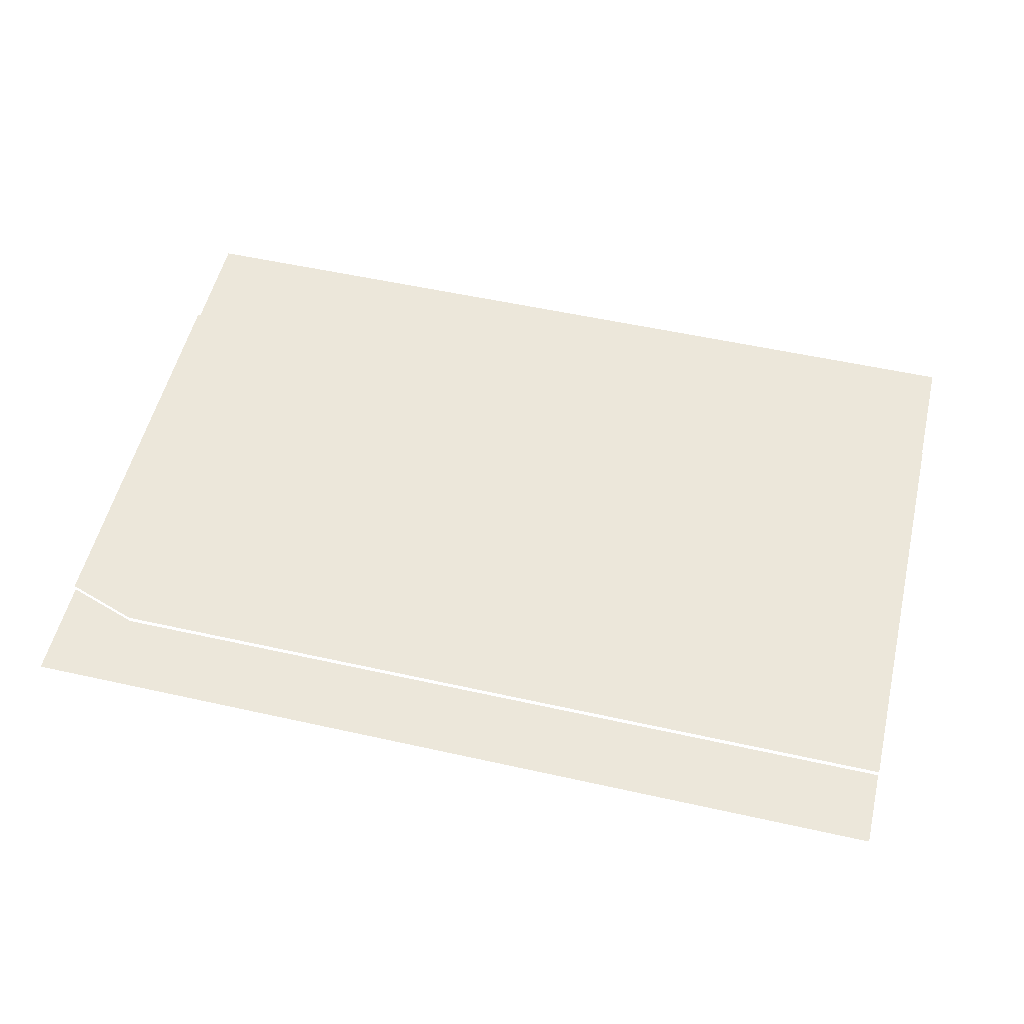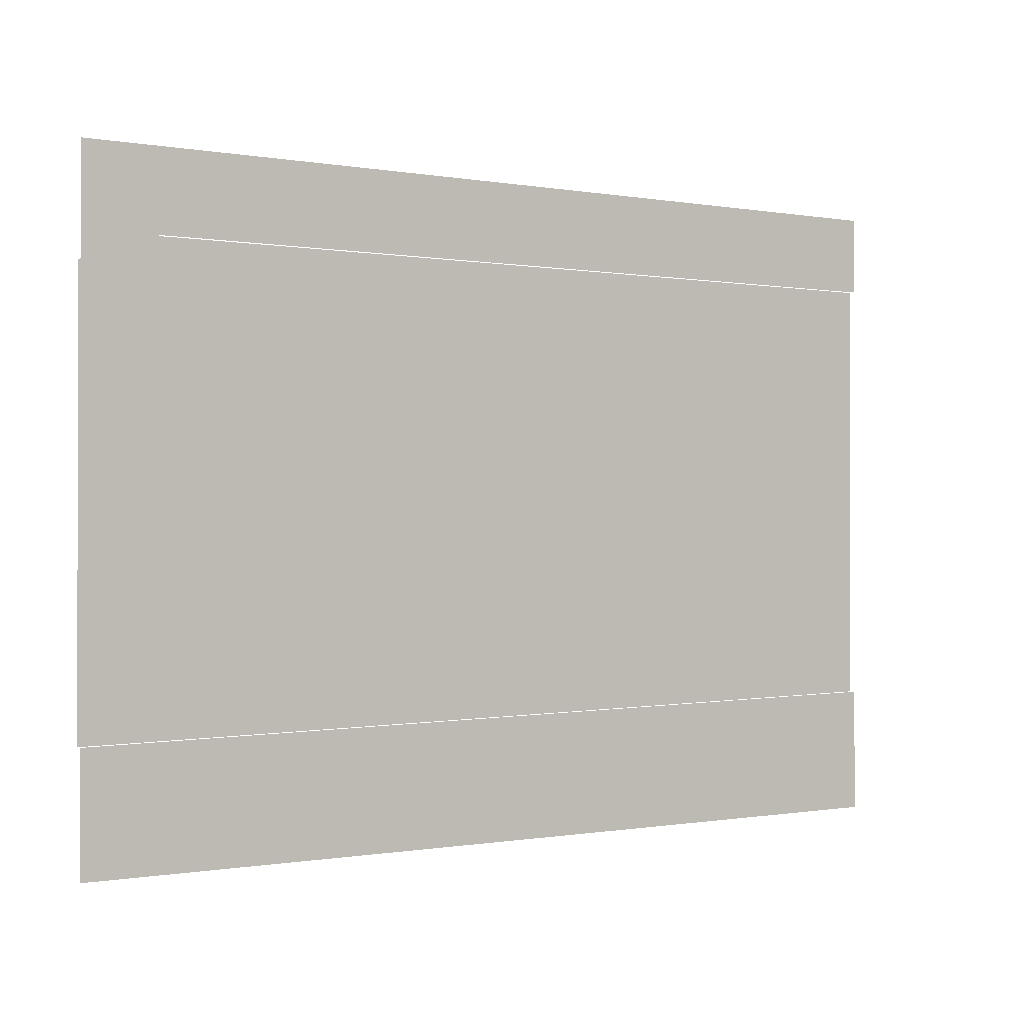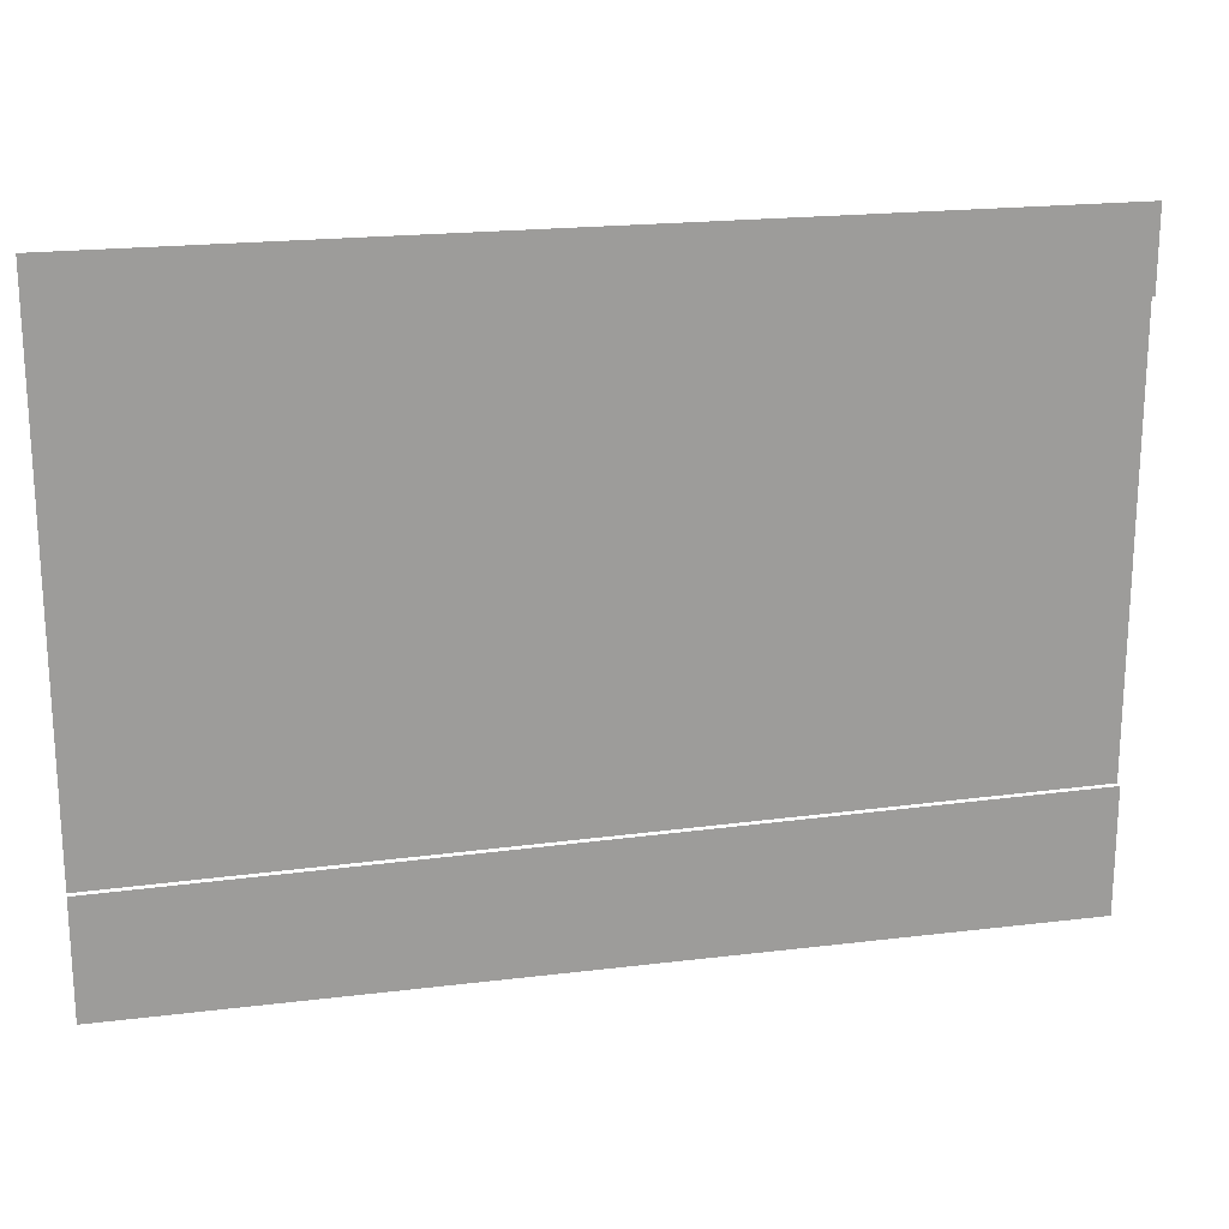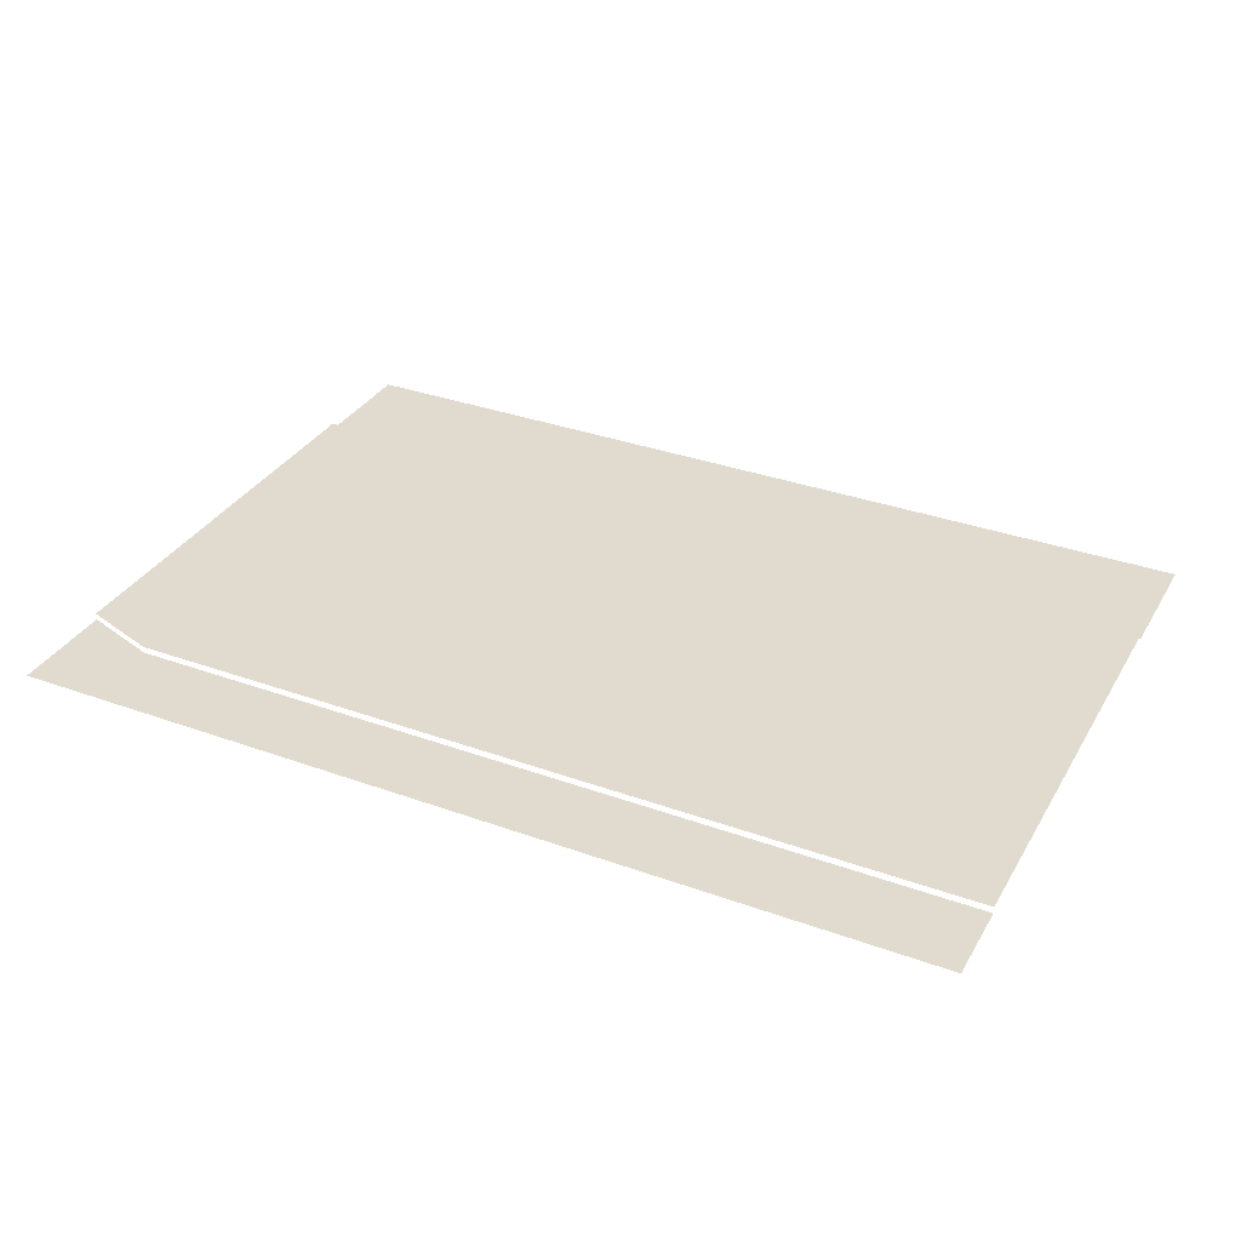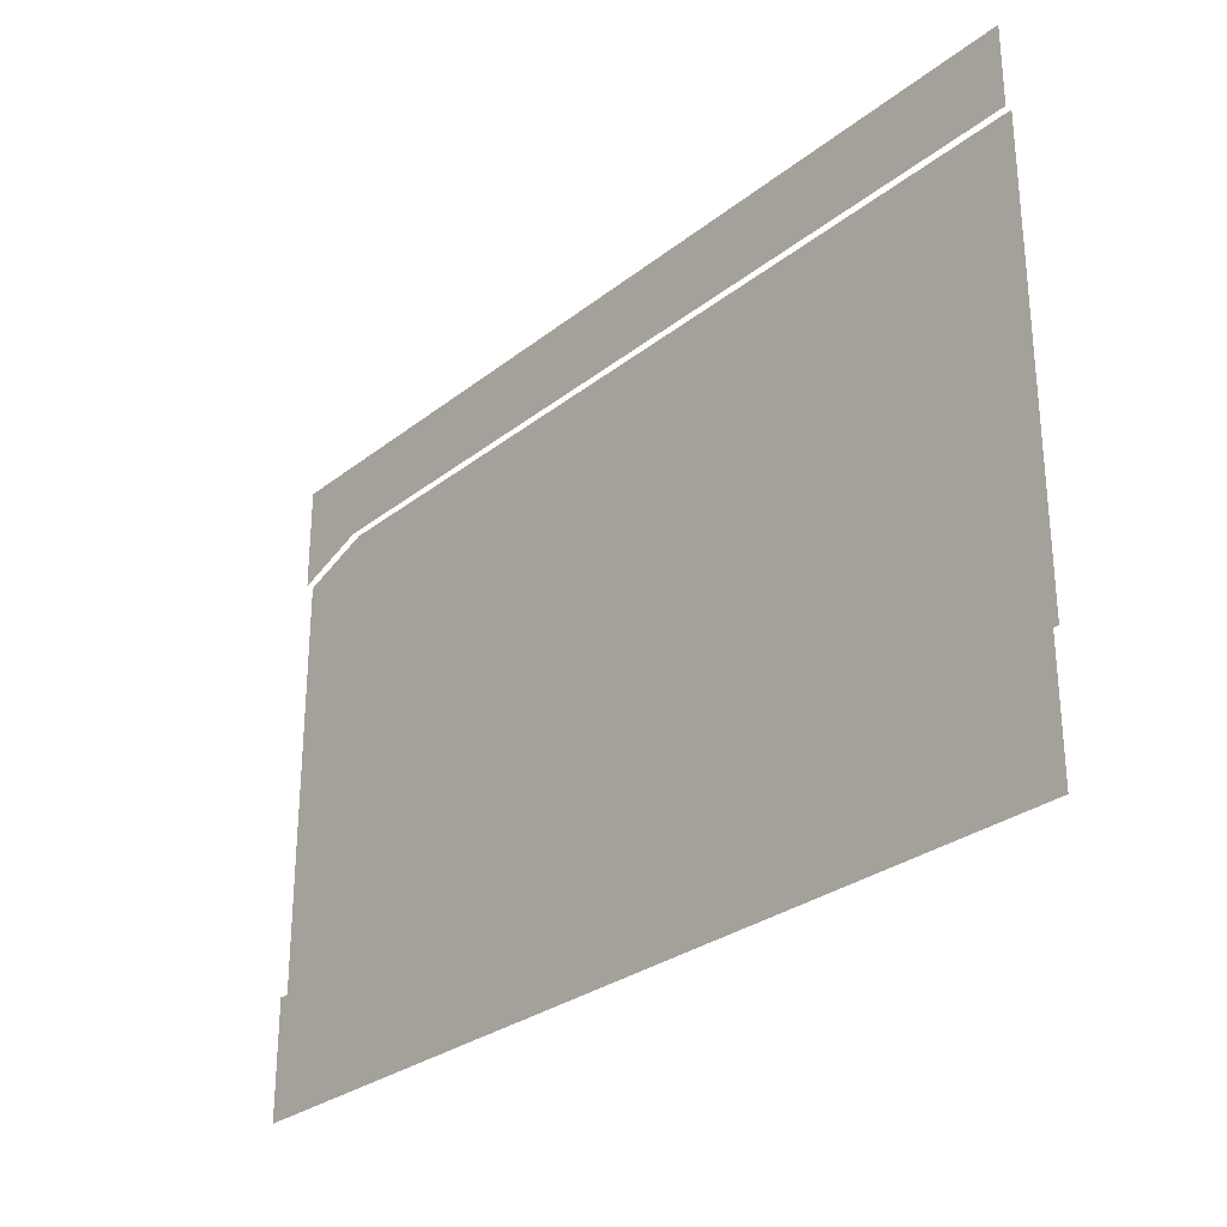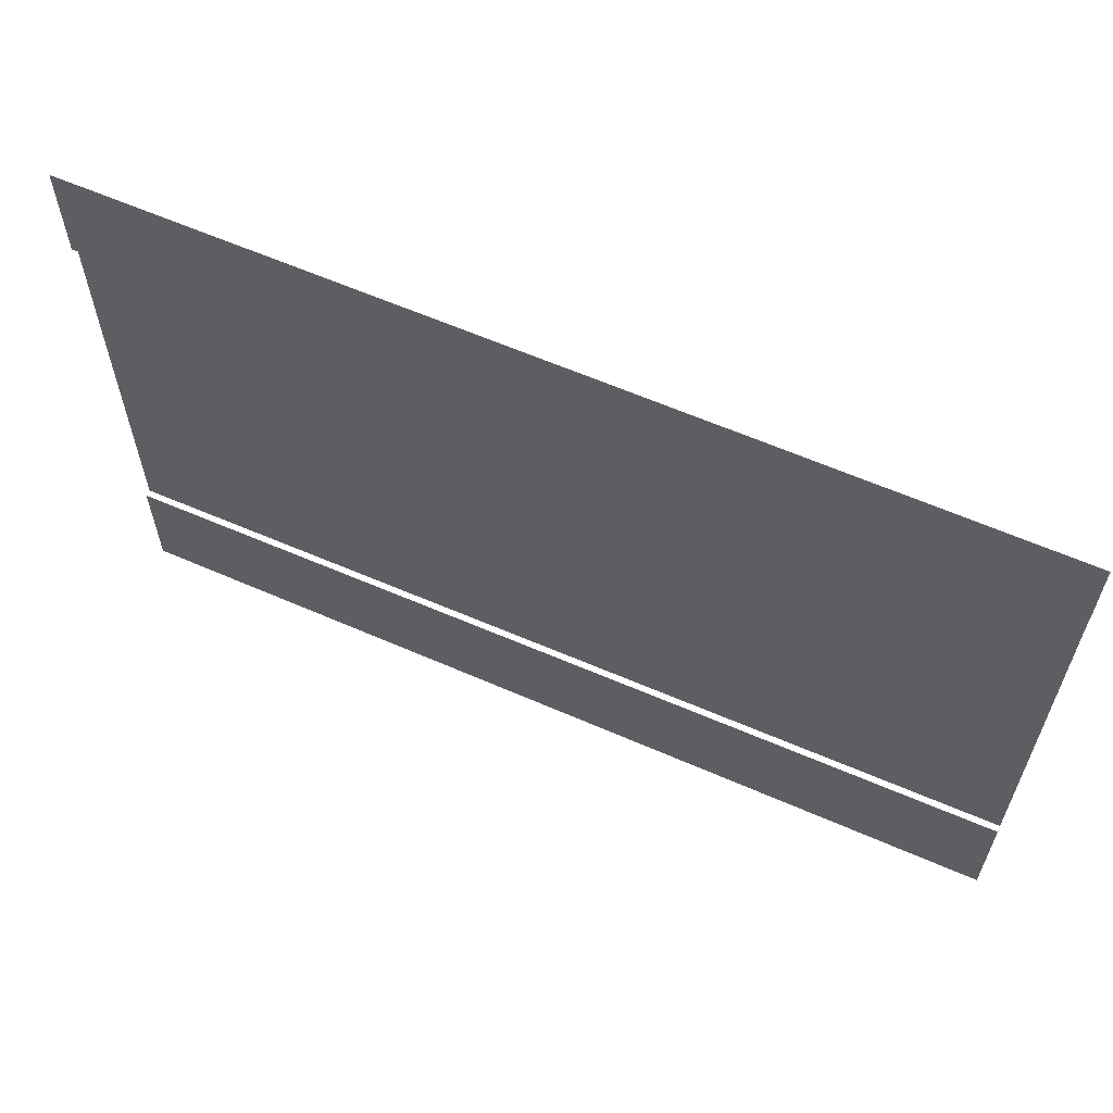
<metadata>
{"format":"obj","ext":"obj","renderer":"f3d","projection":"perspective","resolution":1024,"background":"white","views":[{"elev":53.7,"azim":13.4,"up":"+Y"},{"elev":-0.4,"azim":-34.6,"up":"+Z"},{"elev":20.0,"azim":-12.7,"up":"+Z"},{"elev":33.7,"azim":26.3,"up":"+Y"},{"elev":-28.6,"azim":49.4,"up":"+Z"},{"elev":61.5,"azim":24.0,"up":"+Z"}]}
</metadata>
<code>
v  -2105 82.96 -770.3
v  -1778 82.96 1193
v  1876 82.96 1193
v  1876 82.96 -727.5
v  -2105 54.29 -1281
v  -2105 54.29 -770.3
v  1876 54.29 -727.5
v  1876 54.29 -1281
v  -2105 54.29 1539
v  -1778 54.29 1539
v  -1778 54.29 1193
v  -2105 54.29 1080
v  1876 54.29 1539
v  1876 54.29 1193
v  -2105 82.96 1080
g M_K_B1S_hengliang
f 1 2 3 4
f 5 6 7 8
f 9 10 11 12
f 13 14 11 10
f 1 15 2

</code>
